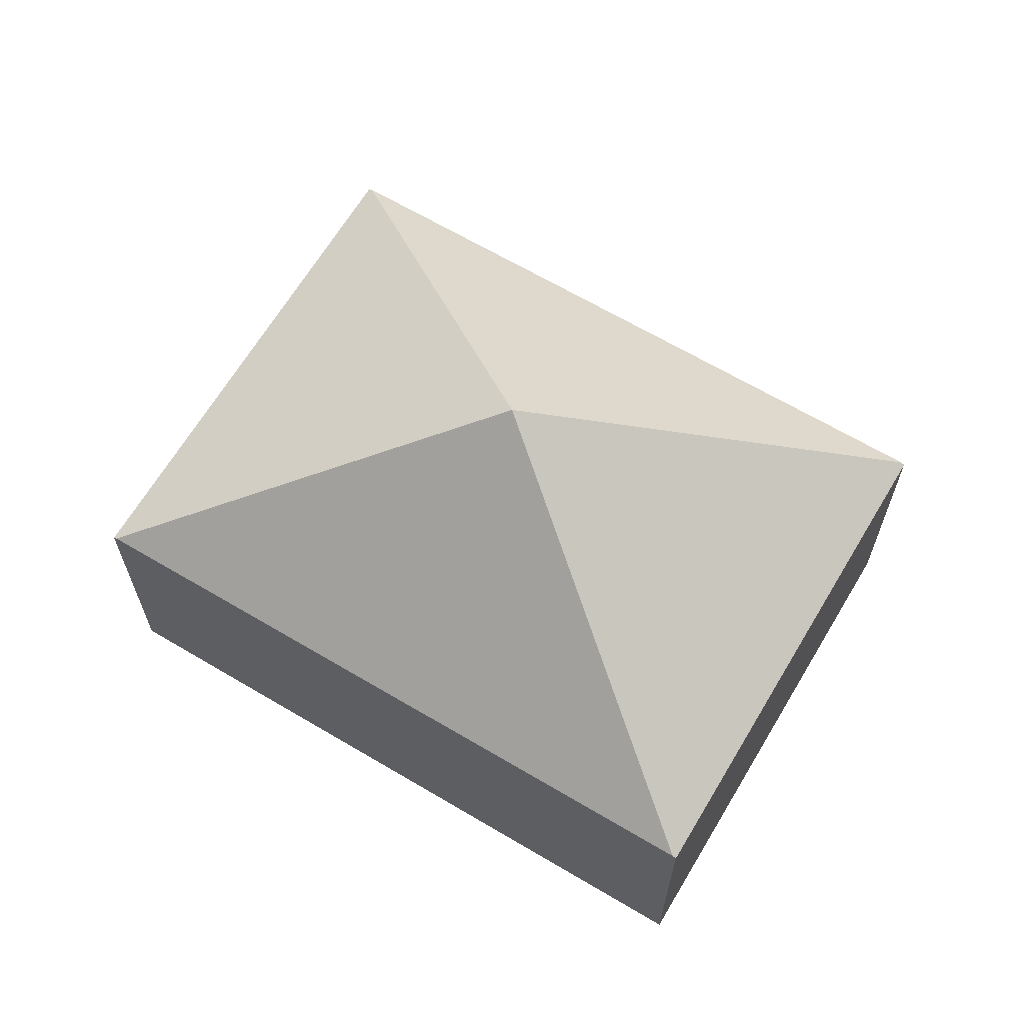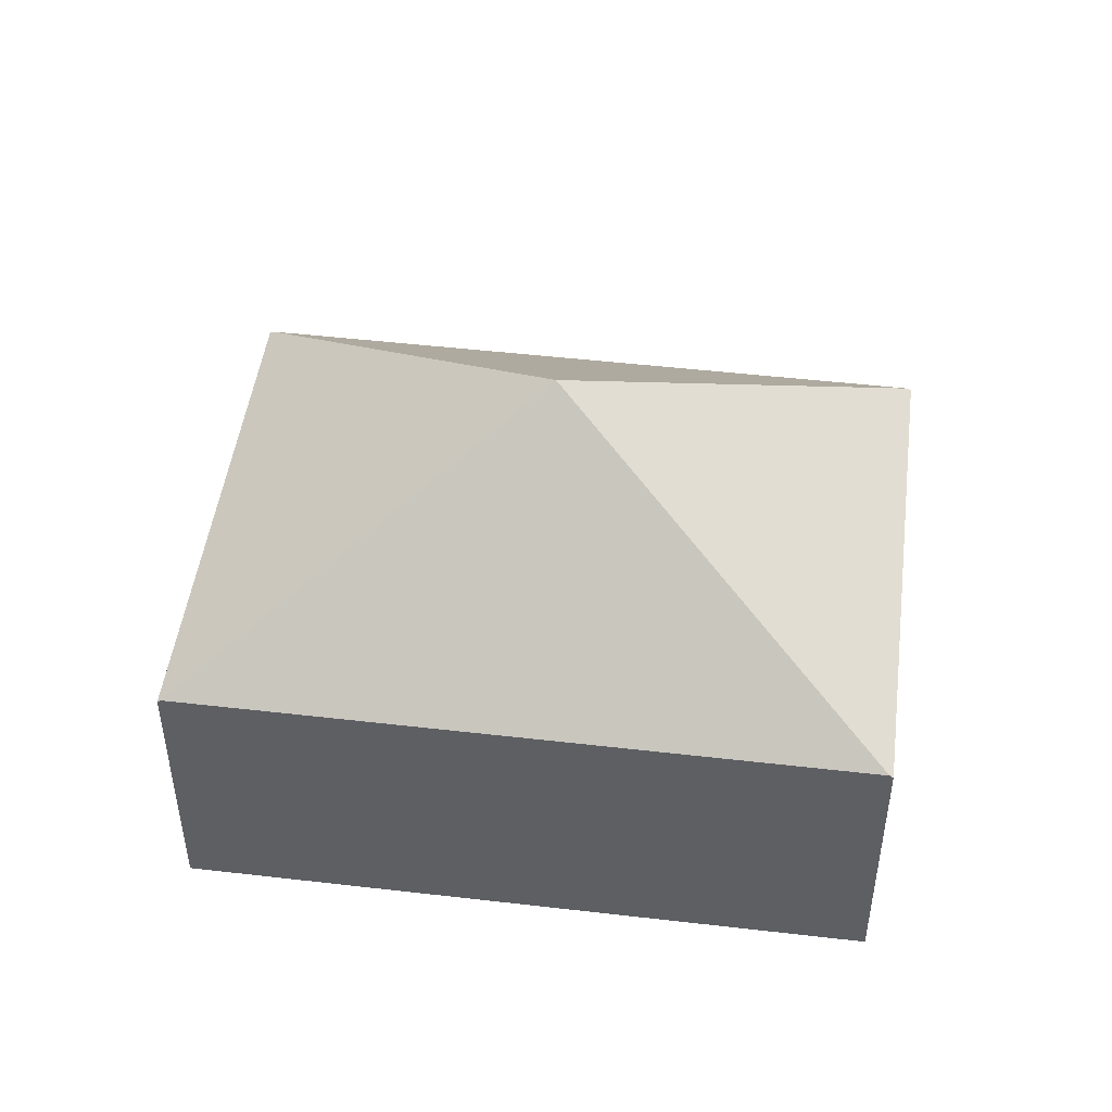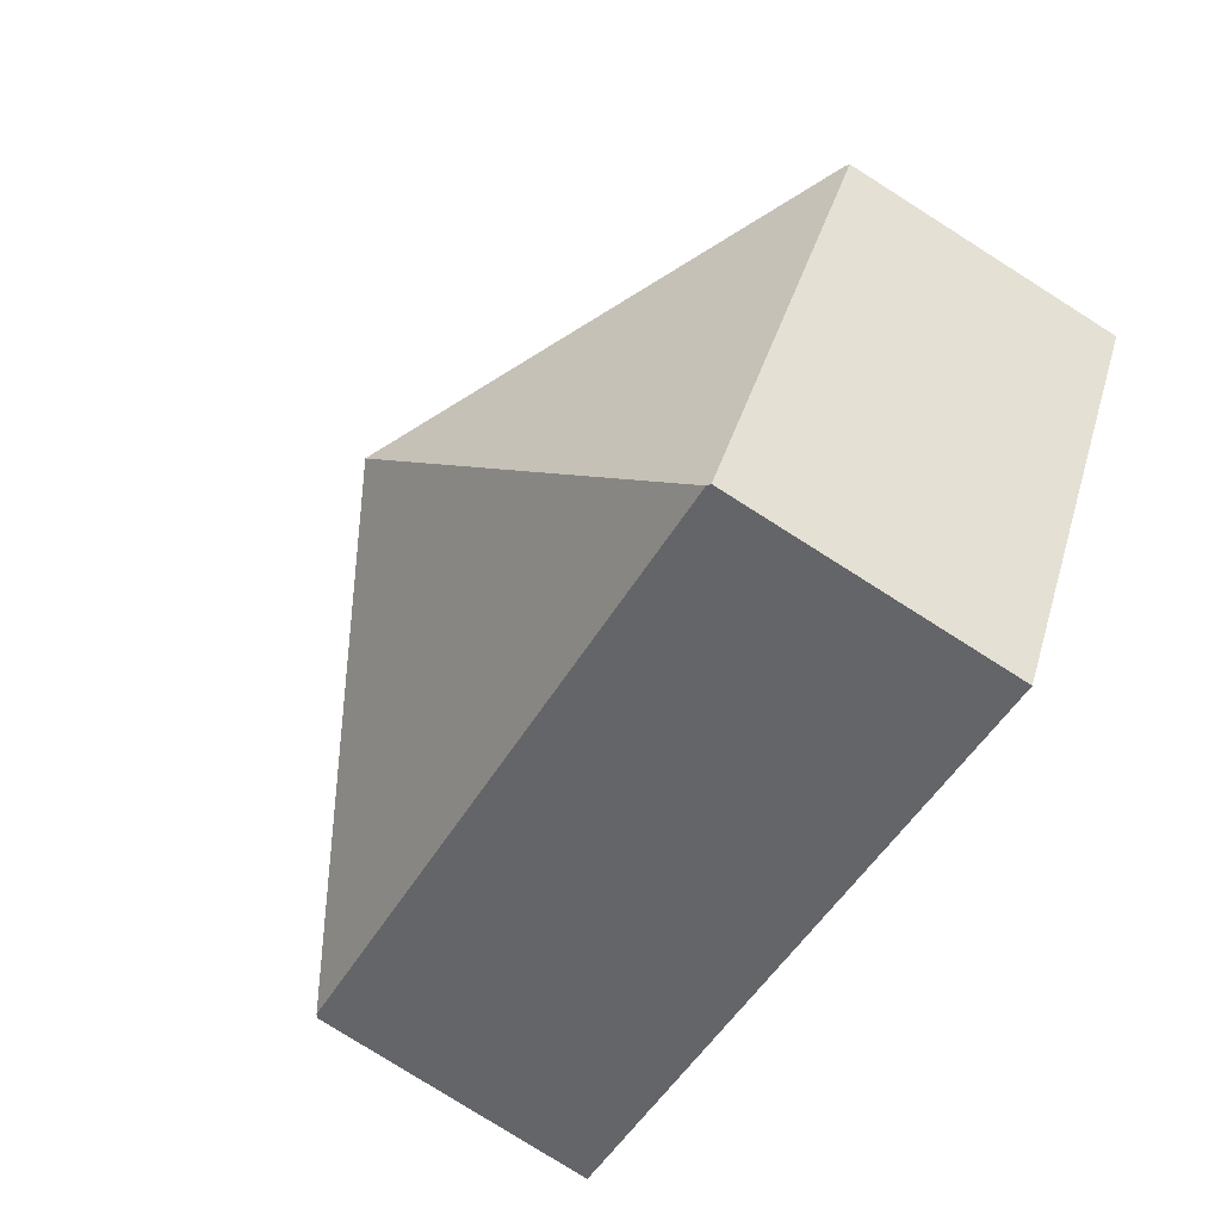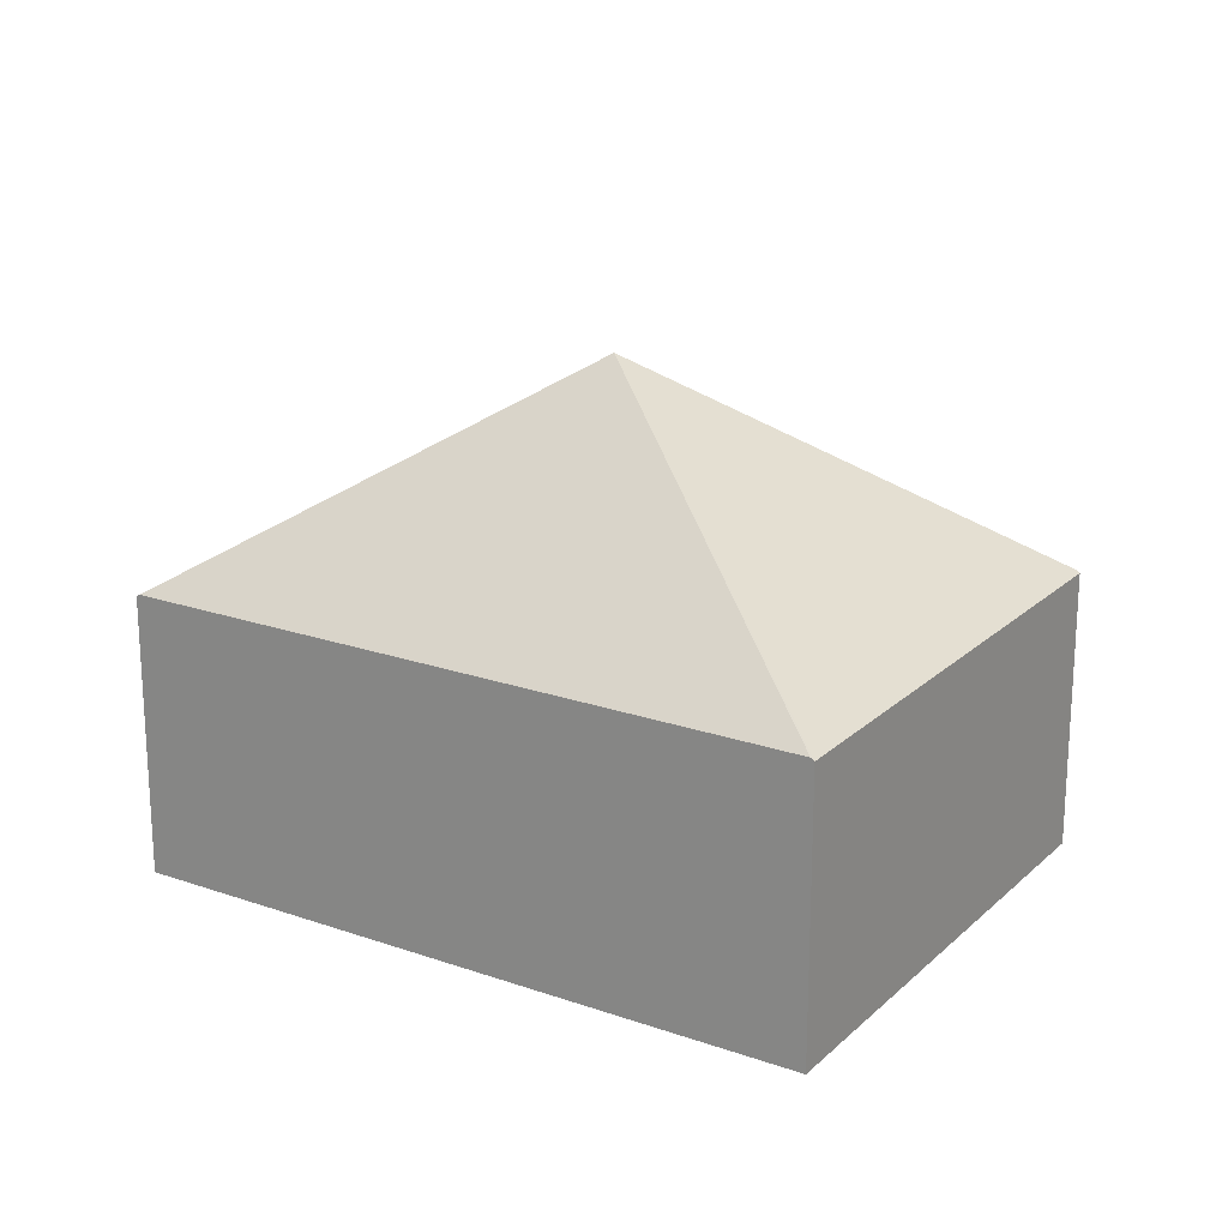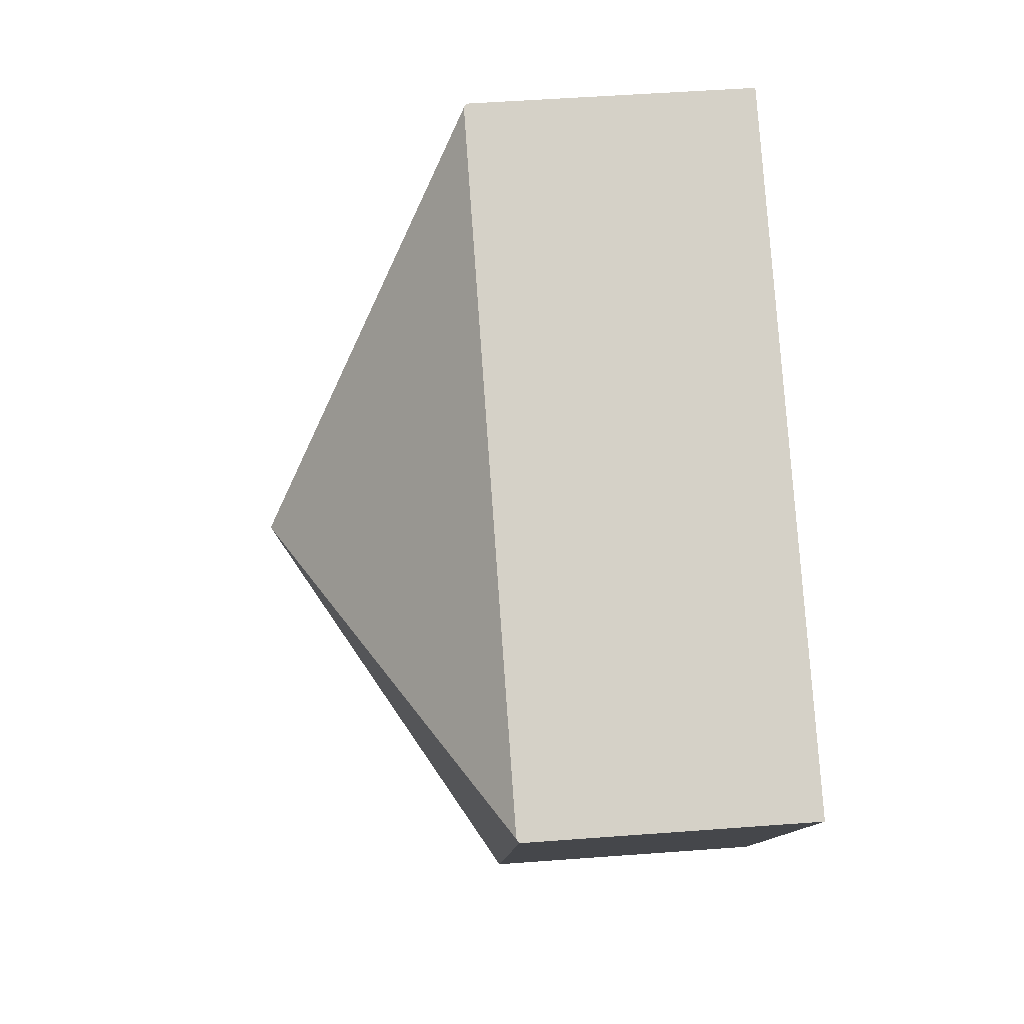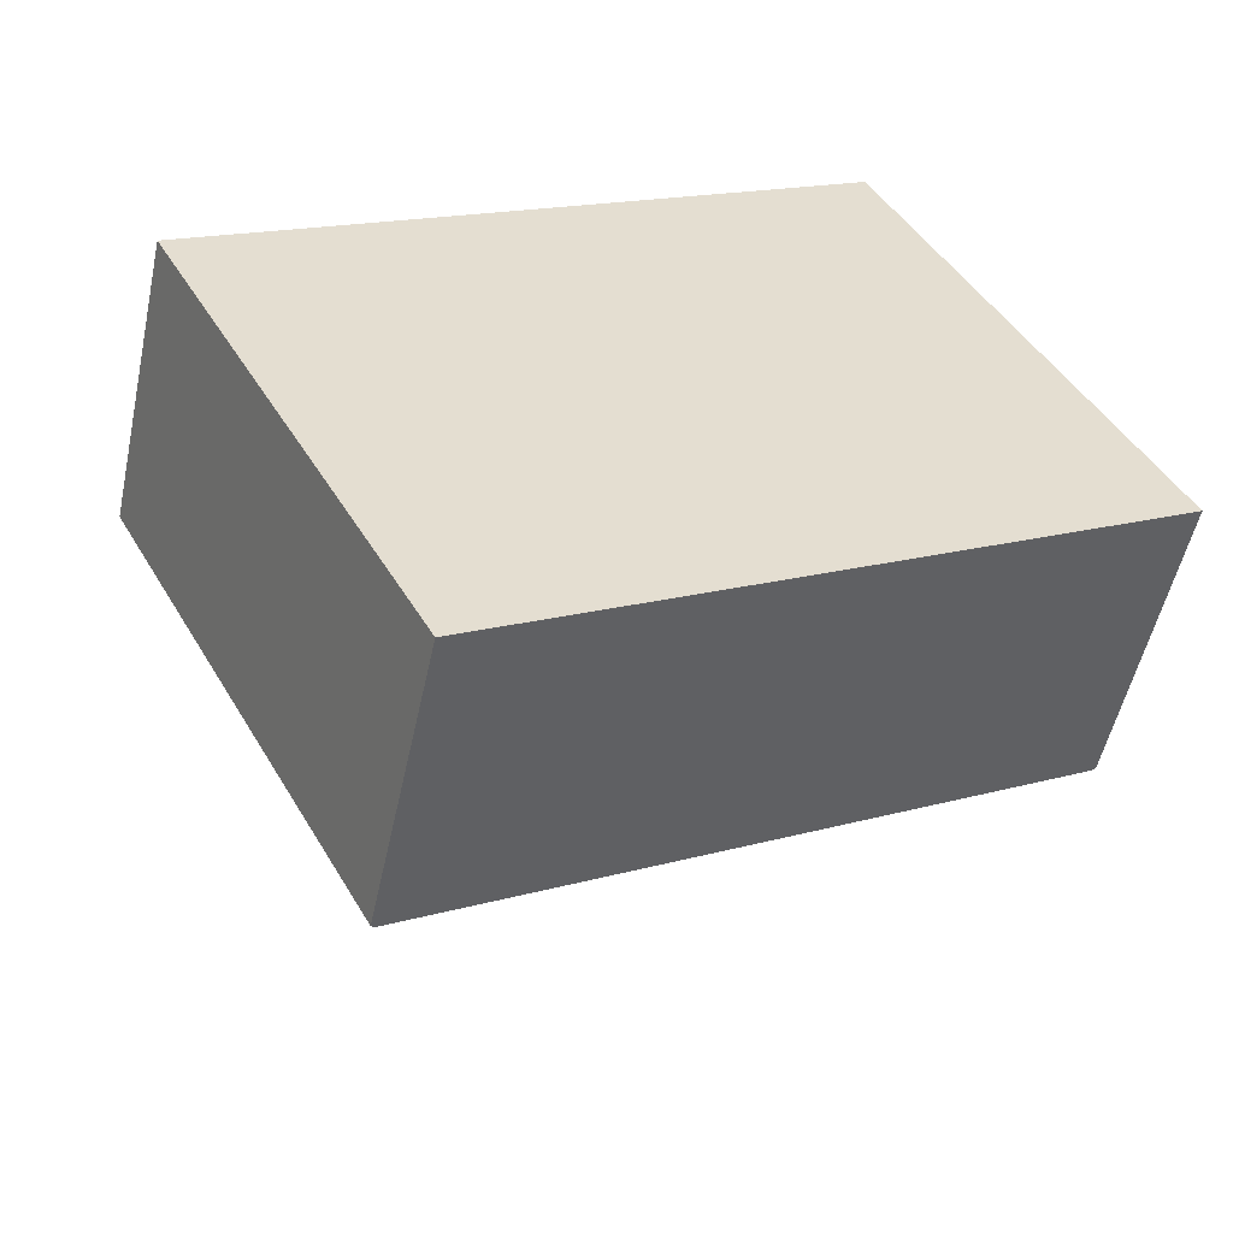
<metadata>
{"format":"obj","ext":"obj","renderer":"f3d","projection":"perspective","resolution":1024,"background":"white","views":[{"elev":65.6,"azim":2.0,"up":"+Y"},{"elev":48.1,"azim":-21.4,"up":"+Y"},{"elev":-79.1,"azim":-122.3,"up":"+Z"},{"elev":20.4,"azim":3.6,"up":"+Y"},{"elev":50.8,"azim":-94.7,"up":"+Z"},{"elev":-52.9,"azim":-12.2,"up":"+Z"}]}
</metadata>
<code>
v  7.576 2.467 -1.057
v  5.401 2.446 2.969
v  7.605 2.446 -1.041
v  3.803 4.383 -0.521
v  5.372 2.467 2.953
v  2.233 2.467 -3.994
v  0 2.446 1.498e-16
v  2.204 2.446 -4.01
v  0.029 2.467 0.016
v  2.204 2.455e-16 -4.01
v  0 0 0
v  0.029 -9.797e-19 0.016
v  5.372 -1.808e-16 2.953
v  5.401 -1.818e-16 2.969
v  7.605 6.374e-17 -1.041
v  7.576 6.472e-17 -1.057
v  2.233 2.446e-16 -3.994
g defaultobject
f 1 2 3
f 2 1 4
f 2 4 5
f 1 6 4
f 7 6 8
f 6 7 4
f 4 7 9
f 9 5 4
f 10 7 8
f 7 10 11
f 11 9 7
f 9 11 5
f 5 11 12
f 5 12 13
f 5 13 2
f 2 13 14
f 14 3 2
f 3 14 15
f 15 1 3
f 1 15 6
f 6 15 16
f 6 16 17
f 6 17 8
f 8 17 10
f 13 15 14
f 15 13 12
f 15 12 16
f 16 12 17
f 17 12 11
f 17 11 10

</code>
